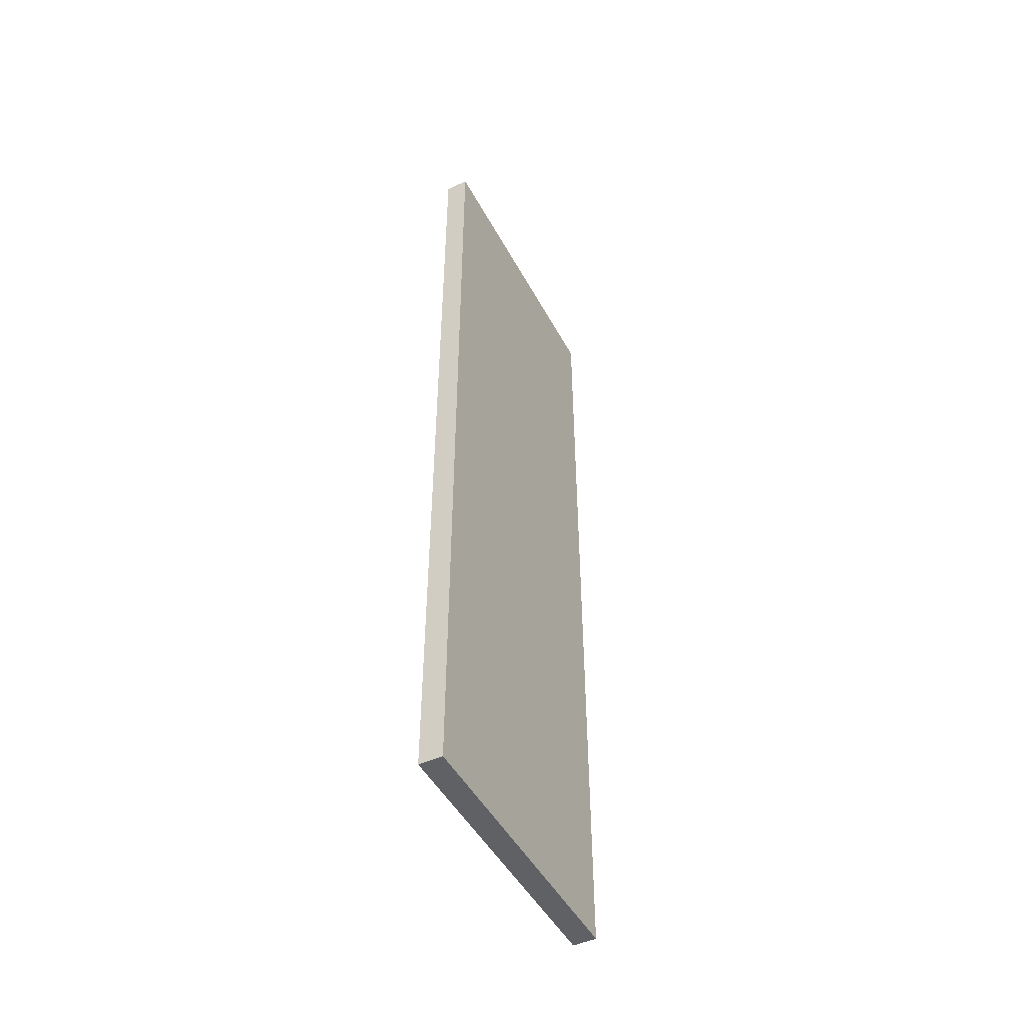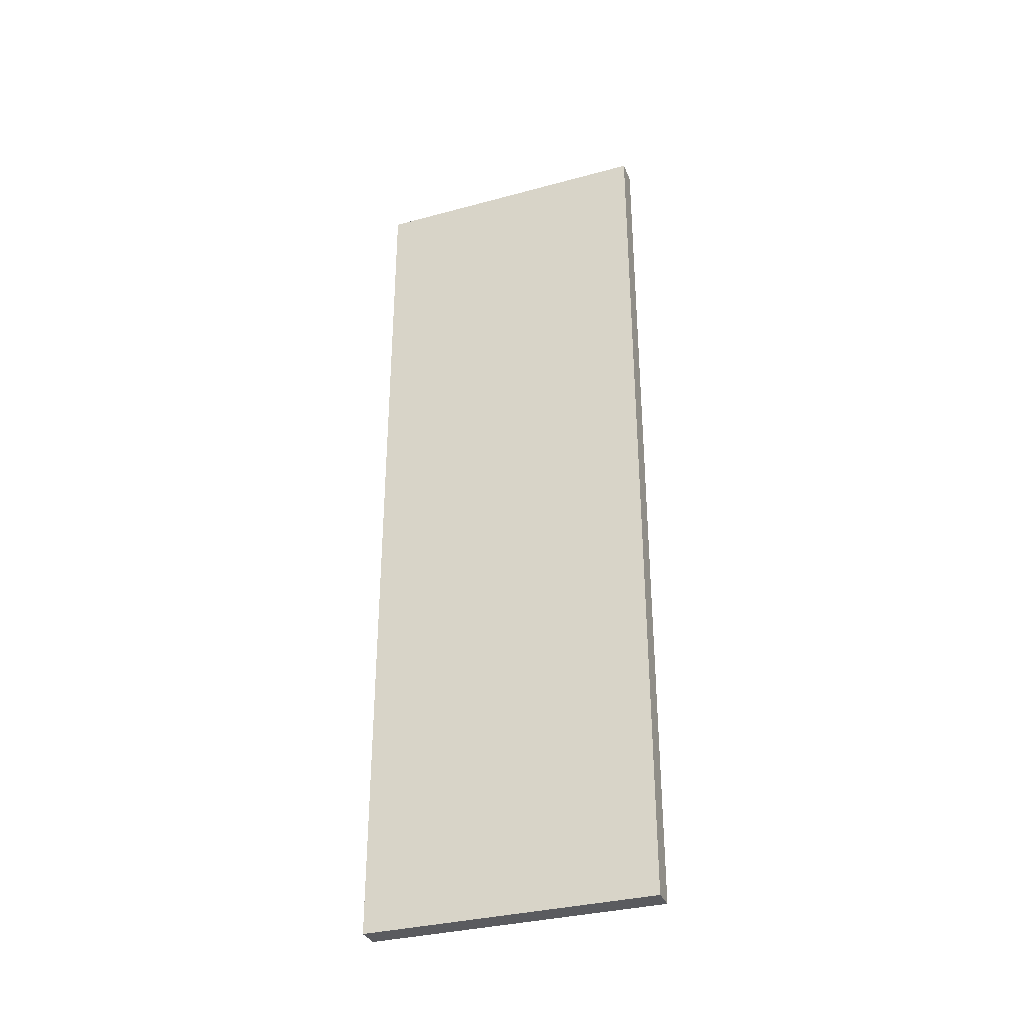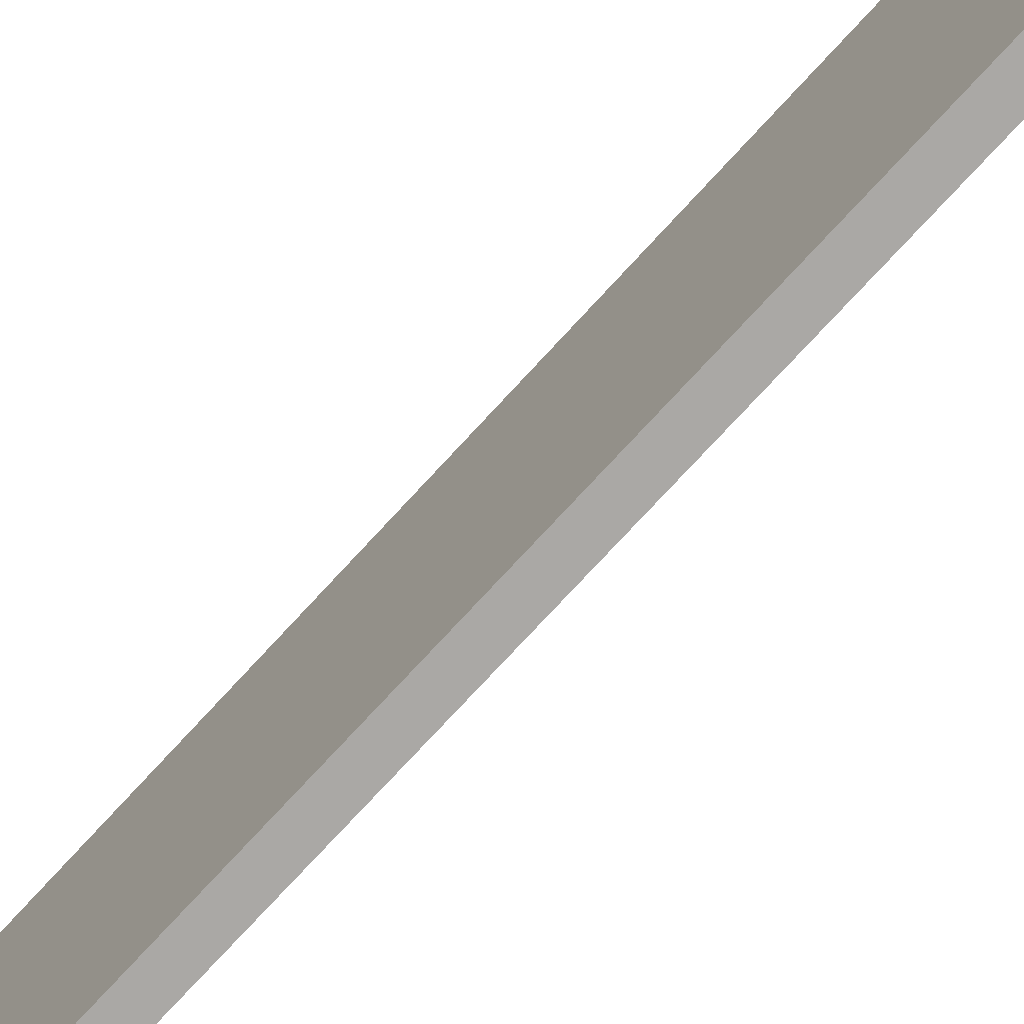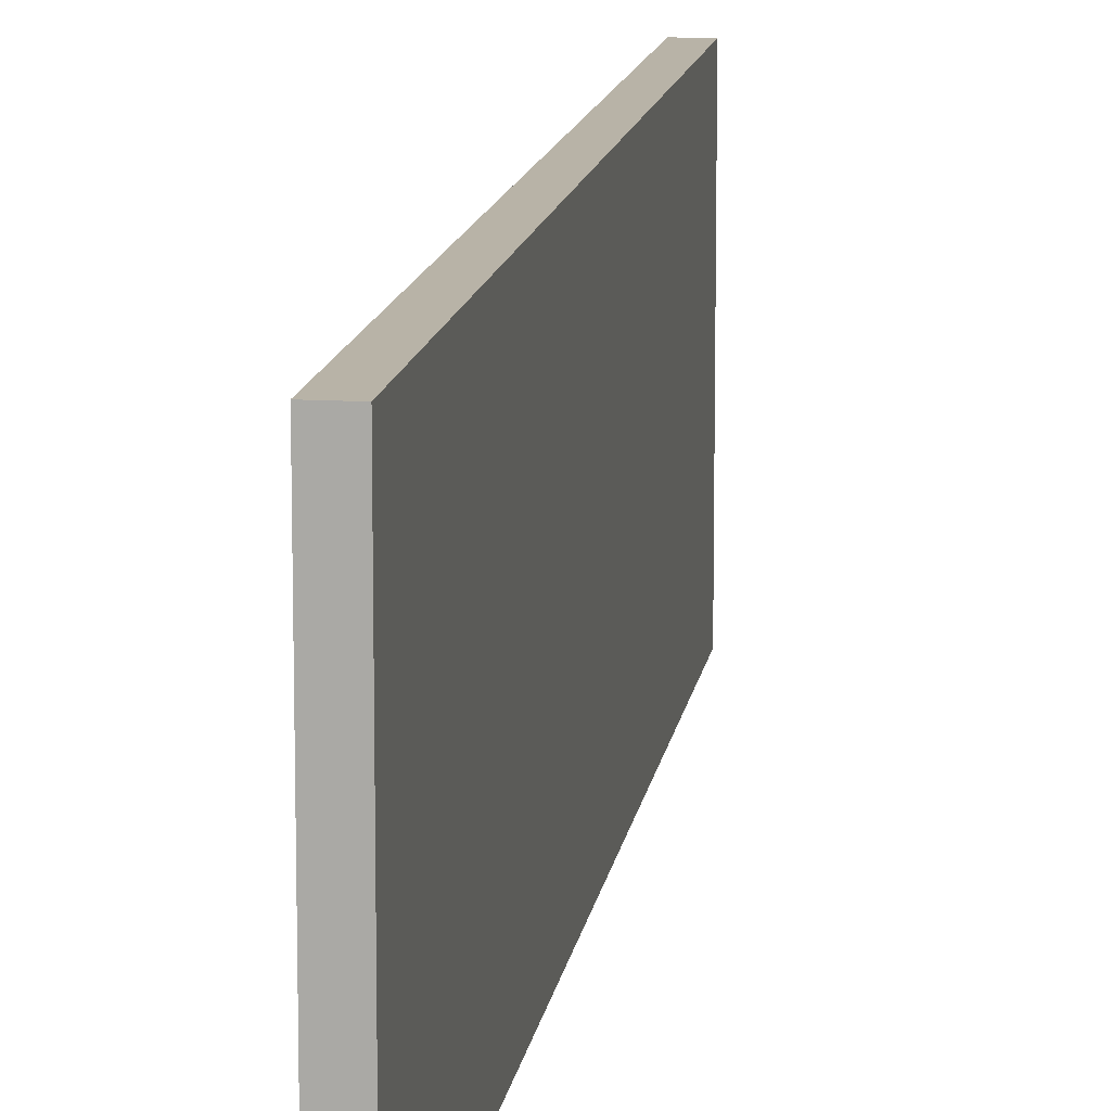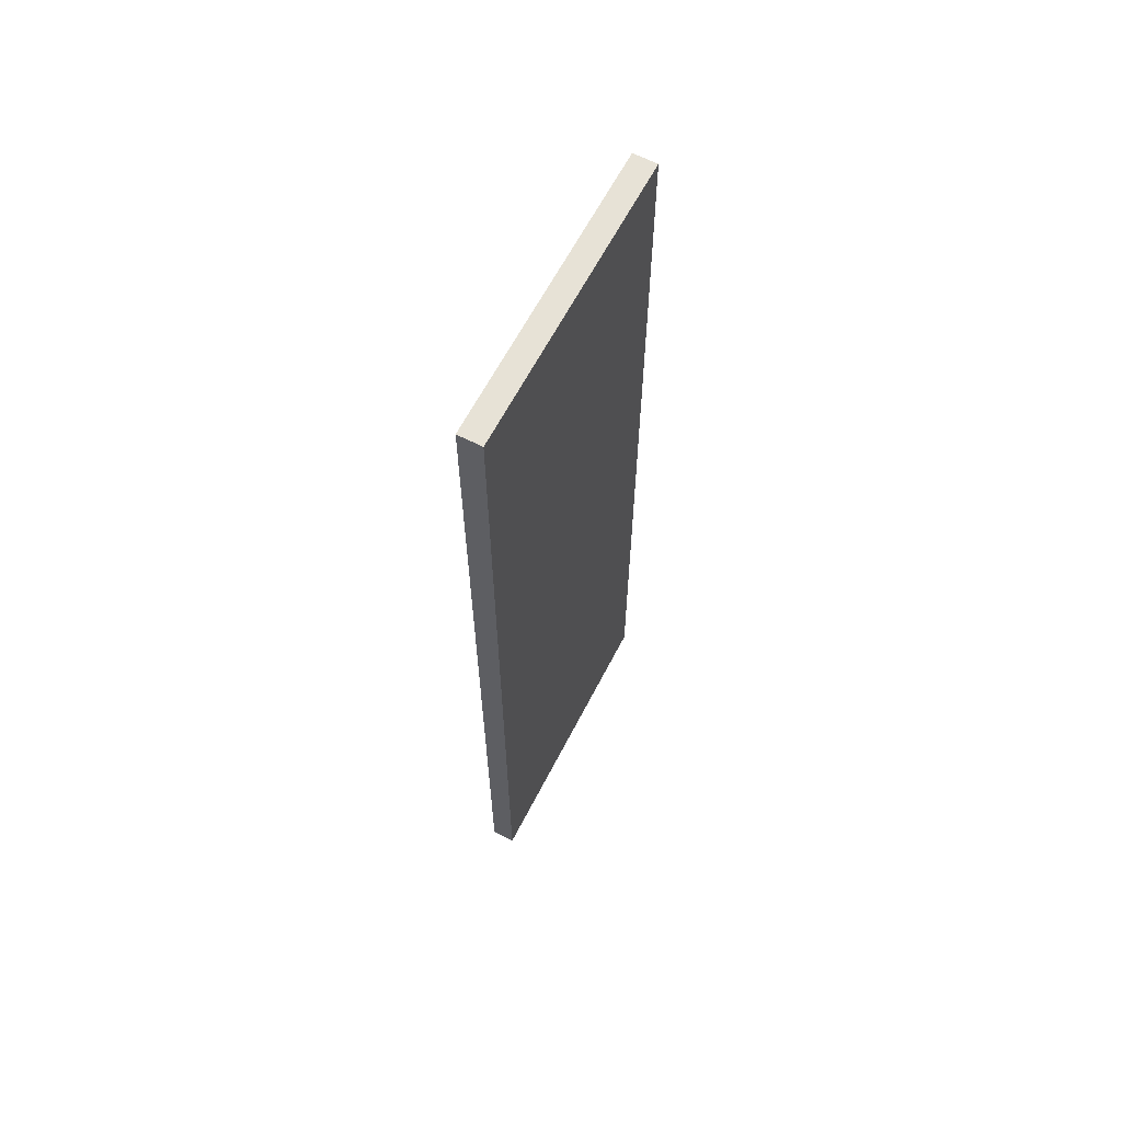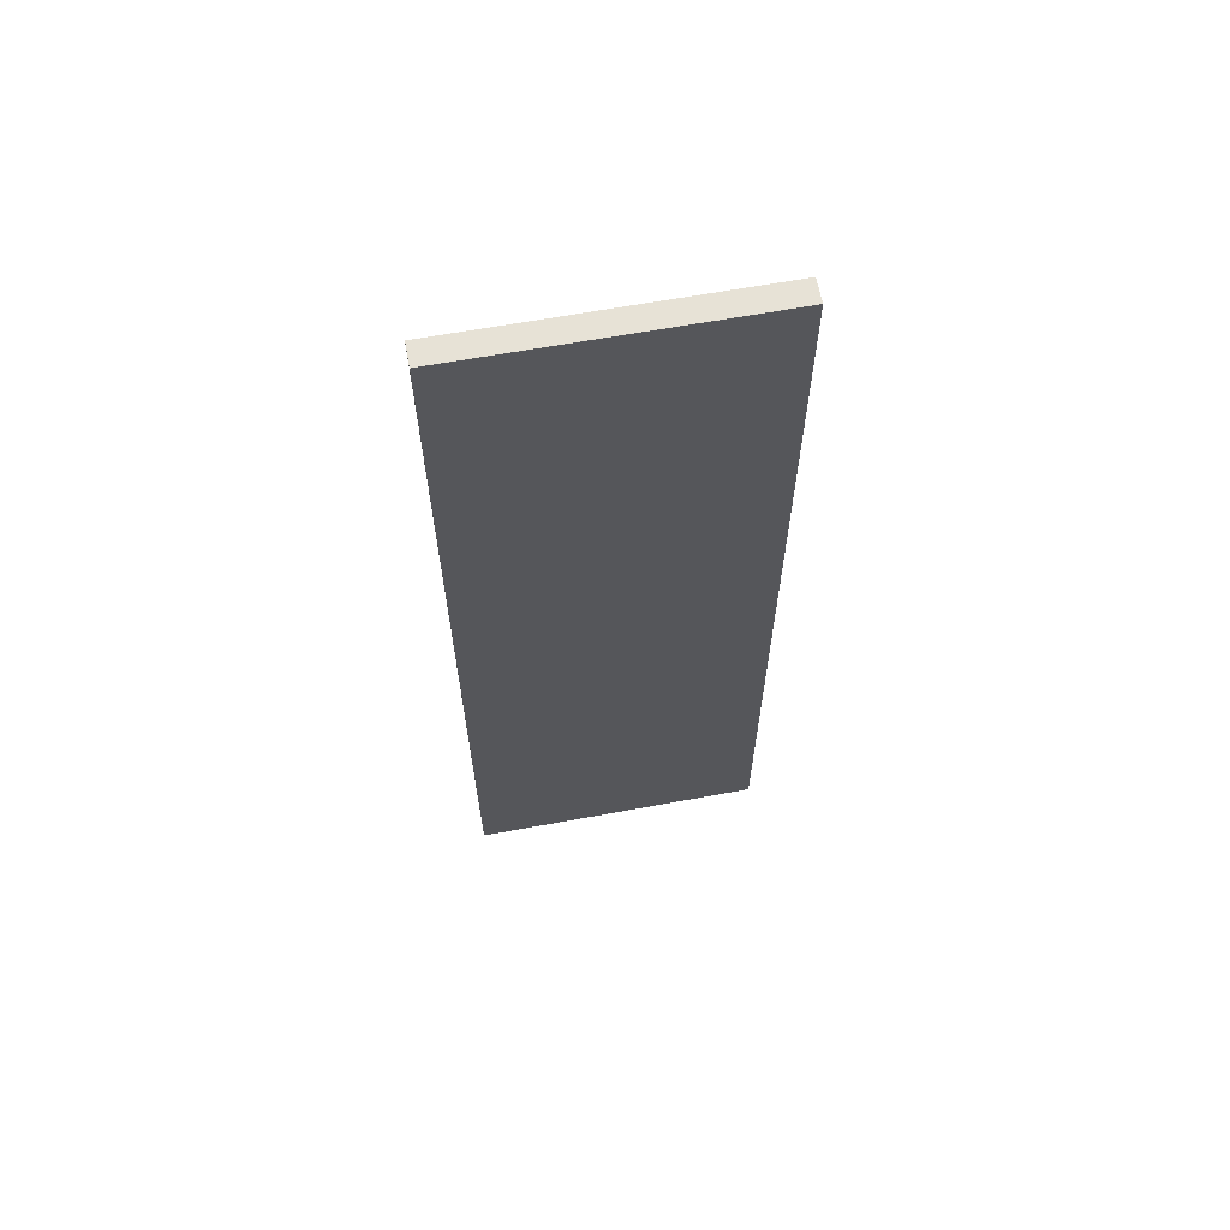
<metadata>
{"format":"obj","ext":"obj","renderer":"f3d","projection":"perspective","resolution":1024,"background":"white","views":[{"elev":-48.2,"azim":27.4,"up":"+Z"},{"elev":-33.5,"azim":-69.7,"up":"+Z"},{"elev":-75.2,"azim":137.4,"up":"+Y"},{"elev":12.7,"azim":-171.9,"up":"+Y"},{"elev":63.2,"azim":27.3,"up":"+Z"},{"elev":63.2,"azim":-100.6,"up":"+Z"}]}
</metadata>
<code>
v 0.0125 1.726 -0.4958
v 0.0125 2.038 -0.4958
v -0.0125 2.038 -0.4958
v -0.0125 1.726 -0.4958
v 0.0125 1.726 0.4708
v 0.0125 2.038 0.4708
v -0.0125 2.038 0.4708
v -0.0125 1.726 0.4708
f 1 2 6
f 6 5 1
f 8 7 3
f 3 4 8
f 6 2 3
f 3 7 6
f 5 8 4
f 4 1 5
f 3 2 1
f 1 4 3
f 6 7 8
f 8 5 6

</code>
